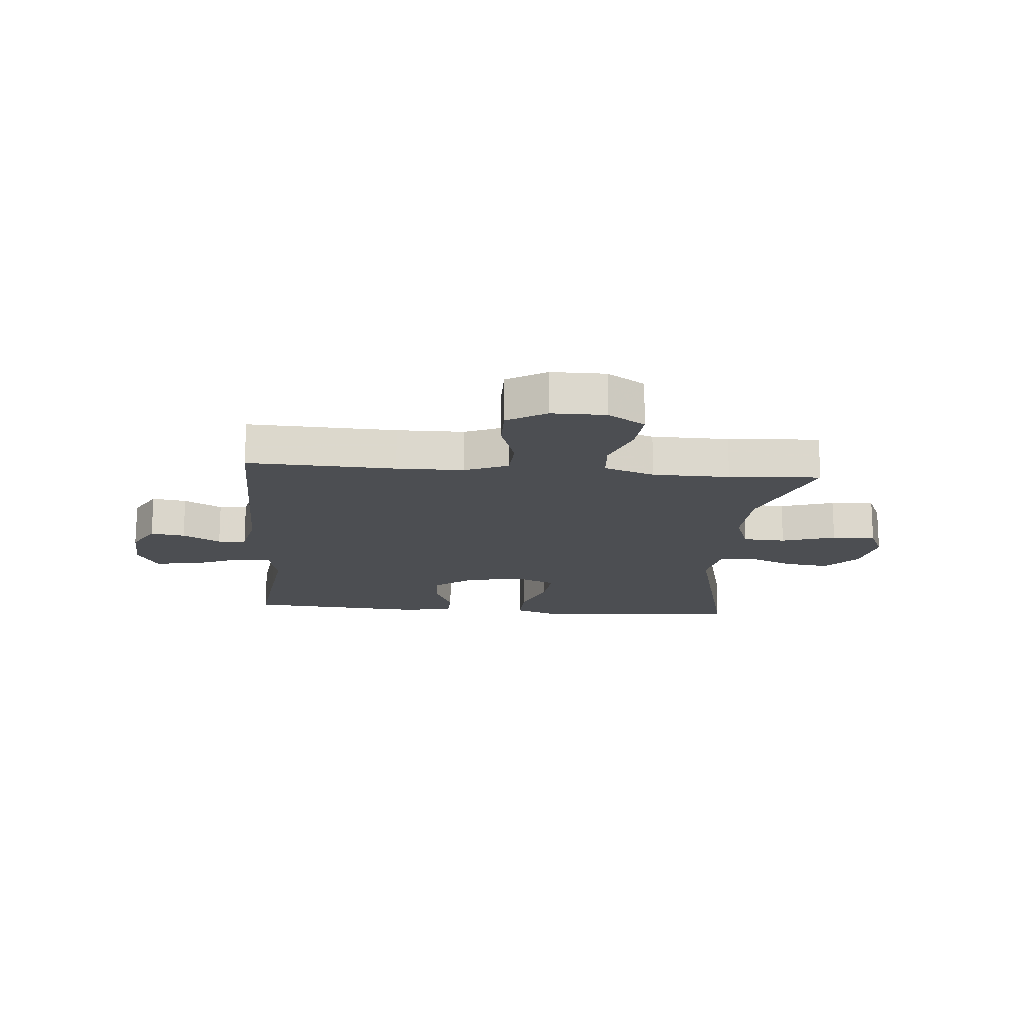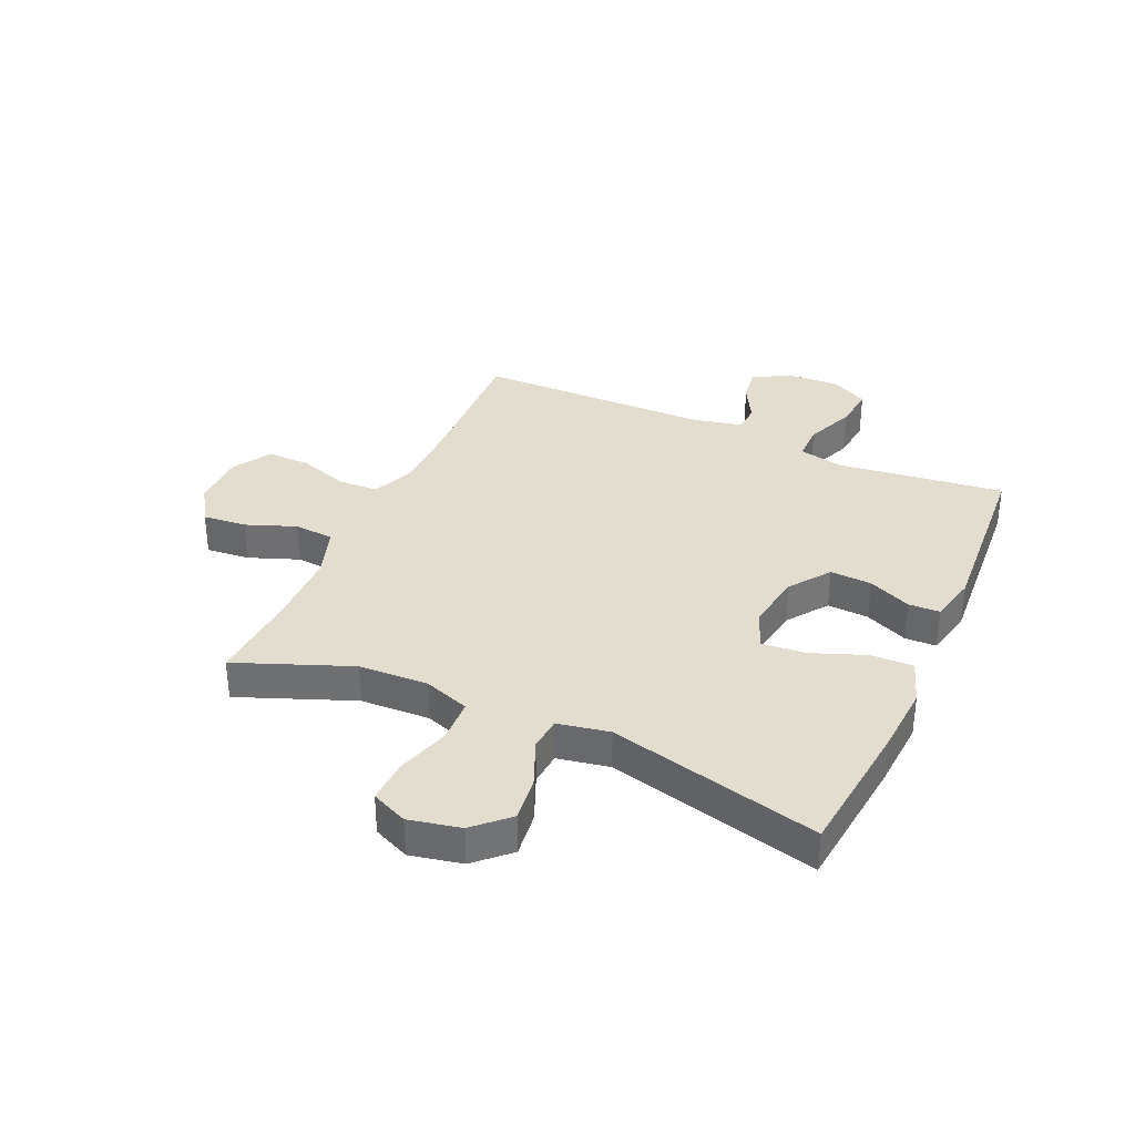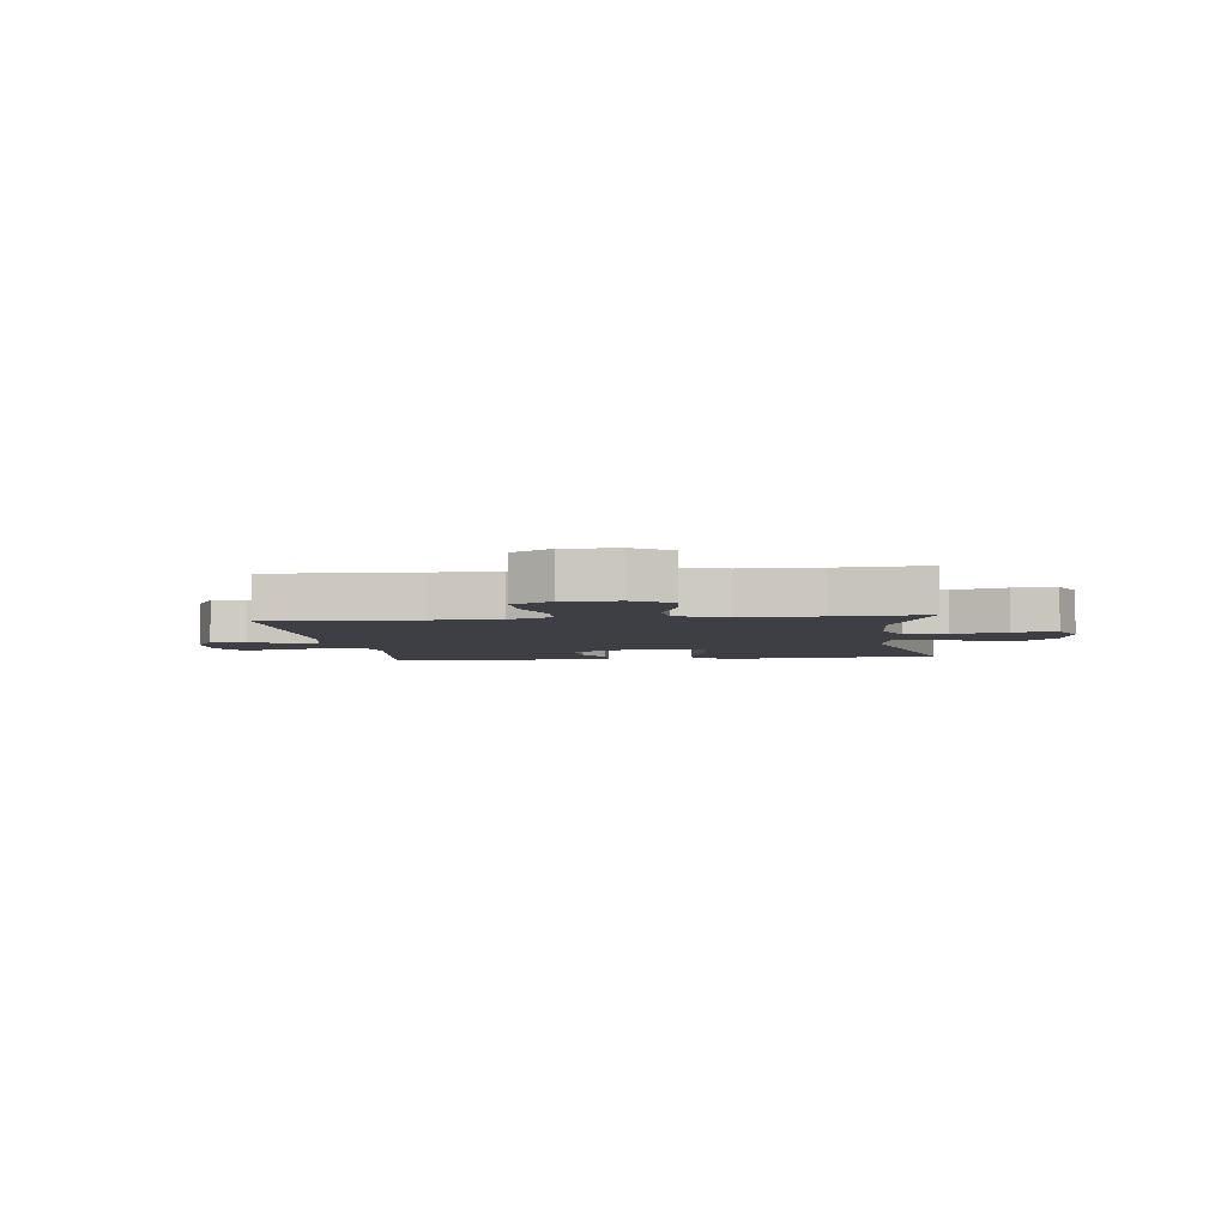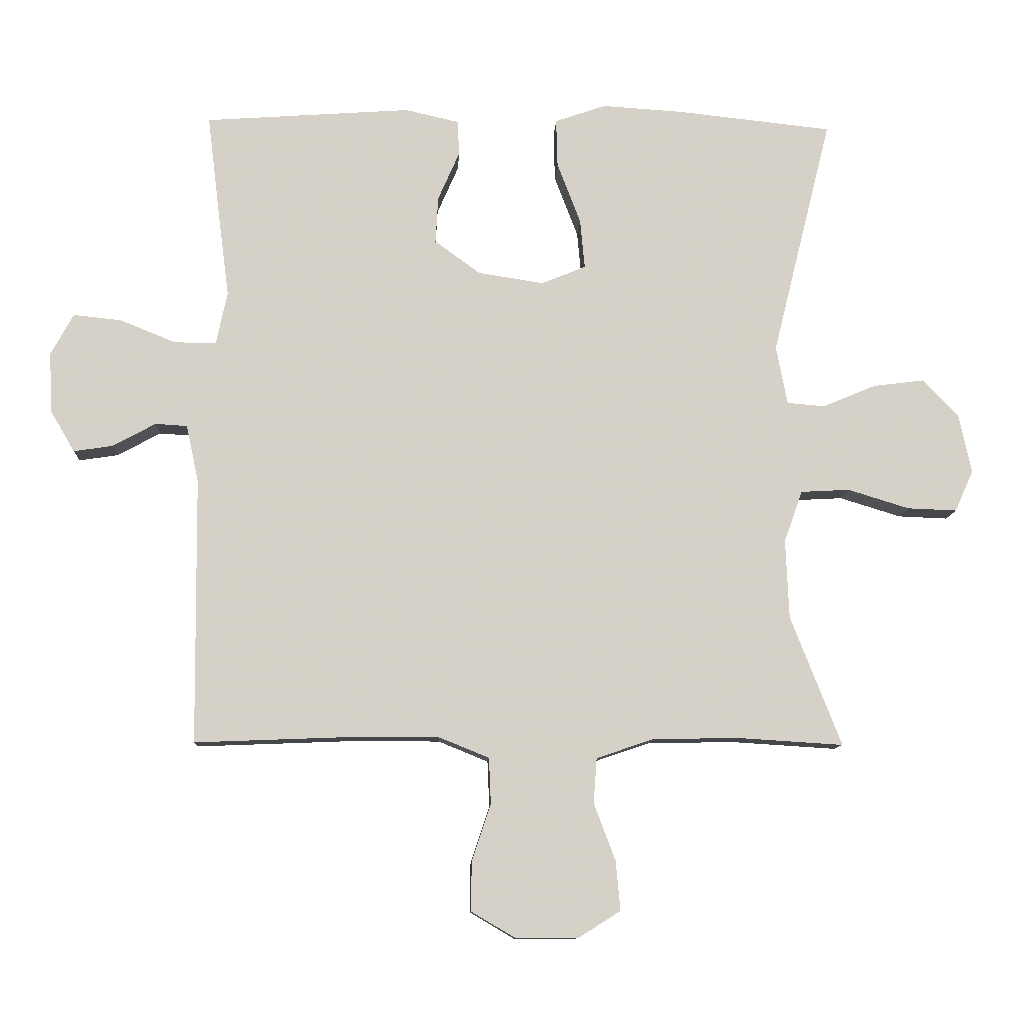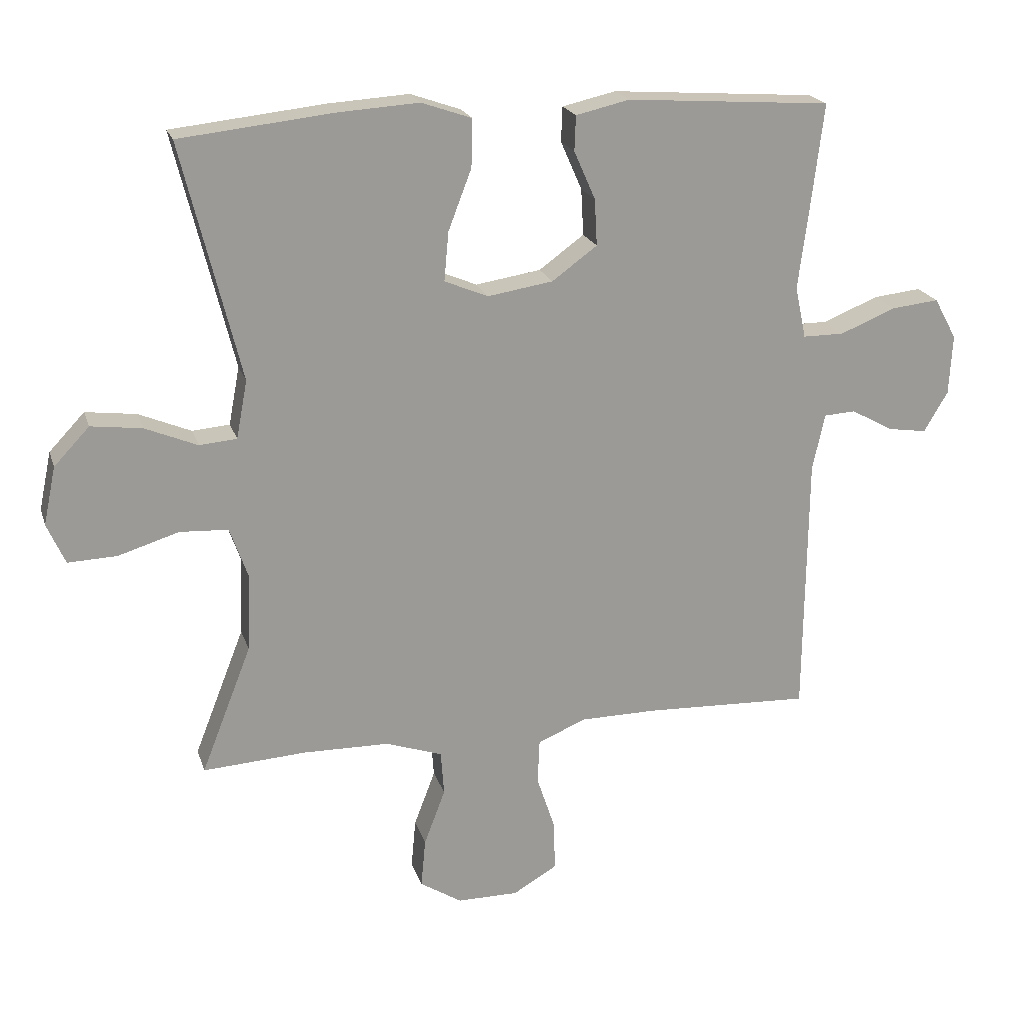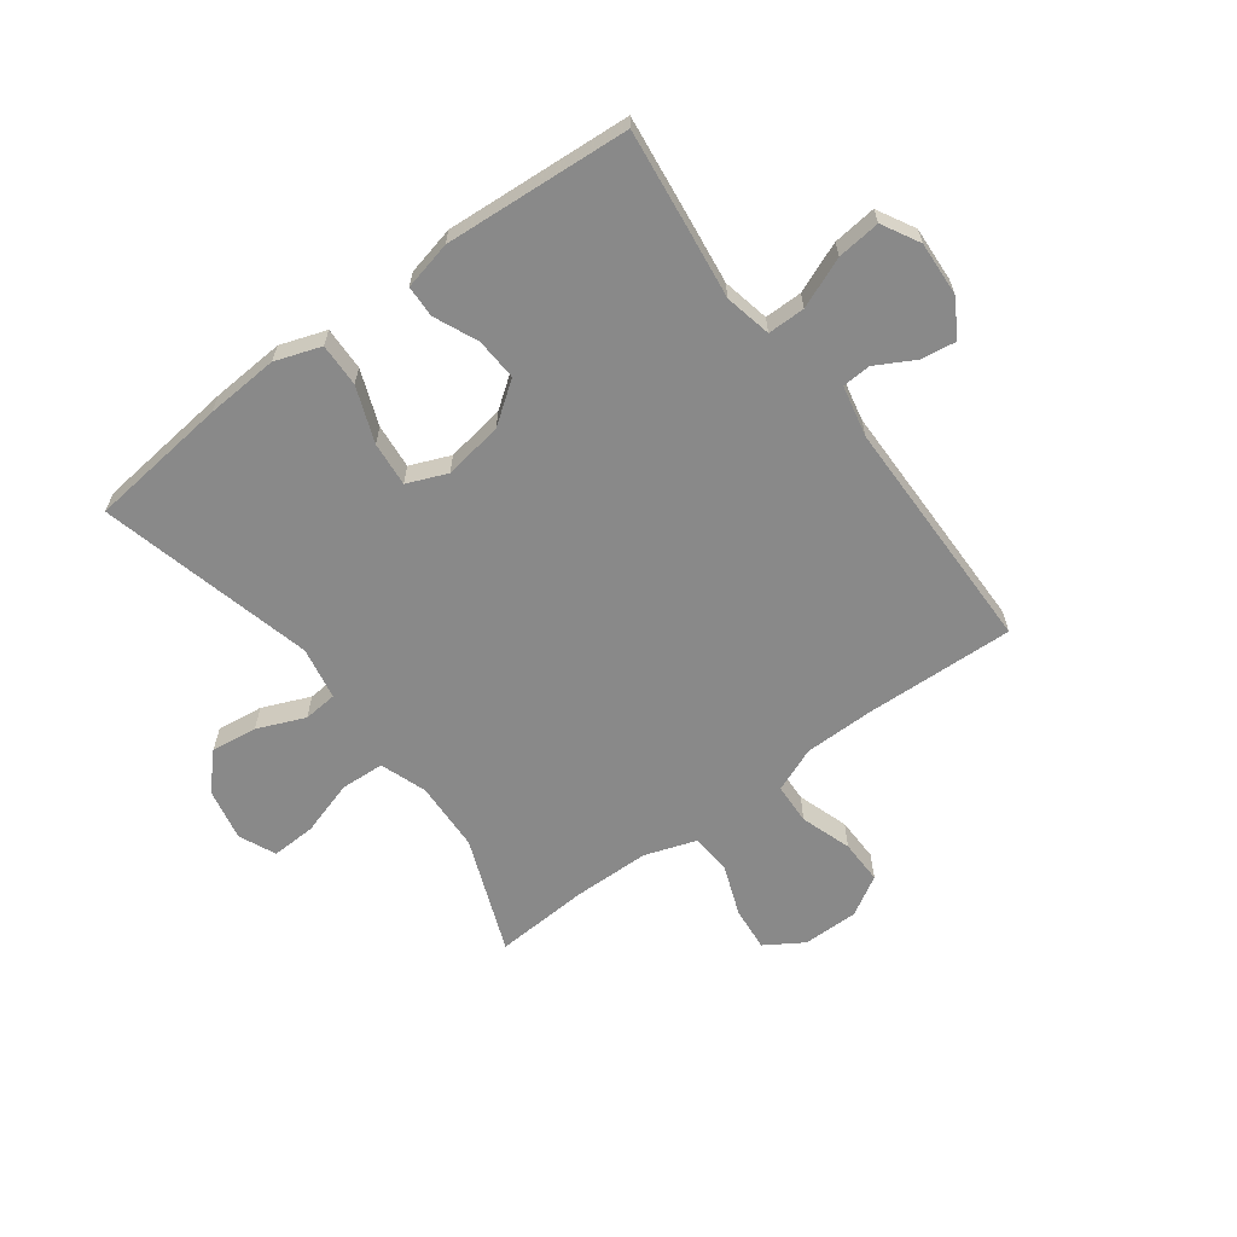
<metadata>
{"format":"obj","ext":"obj","renderer":"f3d","projection":"perspective","resolution":1024,"background":"white","views":[{"elev":-16.7,"azim":175.3,"up":"+Y"},{"elev":34.9,"azim":-65.9,"up":"+Y"},{"elev":-4.4,"azim":-172.9,"up":"+Y"},{"elev":-10.6,"azim":177.5,"up":"+Z"},{"elev":20.5,"azim":-15.5,"up":"+Z"},{"elev":-63.1,"azim":36.6,"up":"+Y"}]}
</metadata>
<code>
v -0.5 0.07 -0.5
v -0.422 0.07 -0.301
v -0.417 0.07 -0.18
v -0.445 0.07 -0.101
v -0.52 0.07 -0.097
v -0.614 0.07 -0.126
v -0.69 0.07 -0.129
v -0.718 0.07 -0.066
v -0.699 0.07 0.024
v -0.644 0.07 0.082
v -0.565 0.07 0.072
v -0.484 0.07 0.038
v -0.426 0.07 0.043
v -0.409 0.07 0.133
v -0.5 0.07 0.5
v -0.262 0.07 0.526
v -0.137 0.07 0.534
v -0.059 0.07 0.507
v -0.061 0.07 0.433
v -0.097 0.07 0.339
v -0.104 0.07 0.263
v -0.036 0.07 0.235
v 0.065 0.07 0.251
v 0.135 0.07 0.302
v 0.131 0.07 0.374
v 0.098 0.07 0.449
v 0.1 0.07 0.503
v 0.183 0.07 0.522
v 0.5 0.07 0.5
v 0.48 0.07 0.336
v 0.464 0.07 0.211
v 0.481 0.07 0.131
v 0.545 0.07 0.131
v 0.631 0.07 0.166
v 0.705 0.07 0.174
v 0.74 0.07 0.11
v 0.735 0.07 0.017
v 0.698 0.07 -0.046
v 0.638 0.07 -0.037
v 0.572 0.07 -0.001
v 0.523 0.07 -0.004
v 0.504 0.07 -0.092
v 0.5 0.07 -0.5
v 0.241 0.07 -0.49
v 0.124 0.07 -0.491
v 0.048 0.07 -0.522
v 0.045 0.07 -0.592
v 0.074 0.07 -0.679
v 0.075 0.07 -0.755
v 0.007 0.07 -0.795
v -0.088 0.07 -0.795
v -0.153 0.07 -0.754
v -0.146 0.07 -0.678
v -0.113 0.07 -0.591
v -0.118 0.07 -0.522
v -0.206 0.07 -0.492
v -0.34 0.07 -0.49
v -0.5 0 -0.5
v -0.422 0 -0.301
v -0.417 0 -0.18
v -0.445 0 -0.101
v -0.52 0 -0.097
v -0.614 0 -0.126
v -0.69 0 -0.129
v -0.718 0 -0.066
v -0.699 0 0.024
v -0.644 0 0.082
v -0.565 0 0.072
v -0.484 0 0.038
v -0.426 0 0.043
v -0.409 0 0.133
v -0.5 0 0.5
v -0.262 0 0.526
v -0.137 0 0.534
v -0.059 0 0.507
v -0.061 0 0.433
v -0.097 0 0.339
v -0.104 0 0.263
v -0.036 0 0.235
v 0.065 0 0.251
v 0.135 0 0.302
v 0.131 0 0.374
v 0.098 0 0.449
v 0.1 0 0.503
v 0.183 0 0.522
v 0.5 0 0.5
v 0.48 0 0.336
v 0.464 0 0.211
v 0.481 0 0.131
v 0.545 0 0.131
v 0.631 0 0.166
v 0.705 0 0.174
v 0.74 0 0.11
v 0.735 0 0.017
v 0.698 0 -0.046
v 0.638 0 -0.037
v 0.572 0 -0.001
v 0.523 0 -0.004
v 0.504 0 -0.092
v 0.5 0 -0.5
v 0.241 0 -0.49
v 0.124 0 -0.491
v 0.048 0 -0.522
v 0.045 0 -0.592
v 0.074 0 -0.679
v 0.075 0 -0.755
v 0.007 0 -0.795
v -0.088 0 -0.795
v -0.153 0 -0.754
v -0.146 0 -0.678
v -0.113 0 -0.591
v -0.118 0 -0.522
v -0.206 0 -0.492
v -0.34 0 -0.49
f 51 52 53 54
f 51 54 55
f 50 51 55
f 47 48 49 50
f 46 47 50 55
f 45 46 55 56
f 42 43 44
f 41 42 44 45
f 37 38 39 40
f 37 40 41
f 36 37 41
f 33 34 35 36
f 32 33 36 41
f 28 29 30 31
f 28 31 32
f 25 26 27 28
f 24 25 28 32
f 23 24 32 41
f 17 18 19 20
f 17 20 21
f 14 15 16 17
f 13 14 17 21
f 9 10 11 12
f 7 8 9 12
f 5 6 7 12
f 4 5 12 13
f 3 4 13 21
f 57 1 2
f 22 23 41 45
f 22 45 56 57
f 21 22 57
f 2 3 21 57
f 111 110 109 108
f 112 111 108
f 112 108 107
f 107 106 105 104
f 112 107 104 103
f 113 112 103 102
f 101 100 99
f 102 101 99 98
f 97 96 95 94
f 98 97 94
f 98 94 93
f 93 92 91 90
f 98 93 90 89
f 88 87 86 85
f 89 88 85
f 85 84 83 82
f 89 85 82 81
f 98 89 81 80
f 77 76 75 74
f 78 77 74
f 74 73 72 71
f 78 74 71 70
f 69 68 67 66
f 69 66 65 64
f 69 64 63 62
f 70 69 62 61
f 78 70 61 60
f 59 58 114
f 102 98 80 79
f 114 113 102 79
f 114 79 78
f 114 78 60 59
f 1 58 59 2
f 2 59 60 3
f 3 60 61 4
f 4 61 62 5
f 5 62 63 6
f 6 63 64 7
f 7 64 65 8
f 8 65 66 9
f 9 66 67 10
f 10 67 68 11
f 11 68 69 12
f 12 69 70 13
f 13 70 71 14
f 14 71 72 15
f 15 72 73 16
f 16 73 74 17
f 17 74 75 18
f 18 75 76 19
f 19 76 77 20
f 20 77 78 21
f 21 78 79 22
f 22 79 80 23
f 23 80 81 24
f 24 81 82 25
f 25 82 83 26
f 26 83 84 27
f 27 84 85 28
f 28 85 86 29
f 29 86 87 30
f 30 87 88 31
f 31 88 89 32
f 32 89 90 33
f 33 90 91 34
f 34 91 92 35
f 35 92 93 36
f 36 93 94 37
f 37 94 95 38
f 38 95 96 39
f 39 96 97 40
f 40 97 98 41
f 41 98 99 42
f 42 99 100 43
f 43 100 101 44
f 44 101 102 45
f 45 102 103 46
f 46 103 104 47
f 47 104 105 48
f 48 105 106 49
f 49 106 107 50
f 50 107 108 51
f 51 108 109 52
f 52 109 110 53
f 53 110 111 54
f 54 111 112 55
f 55 112 113 56
f 56 113 114 57
f 57 114 58 1

</code>
